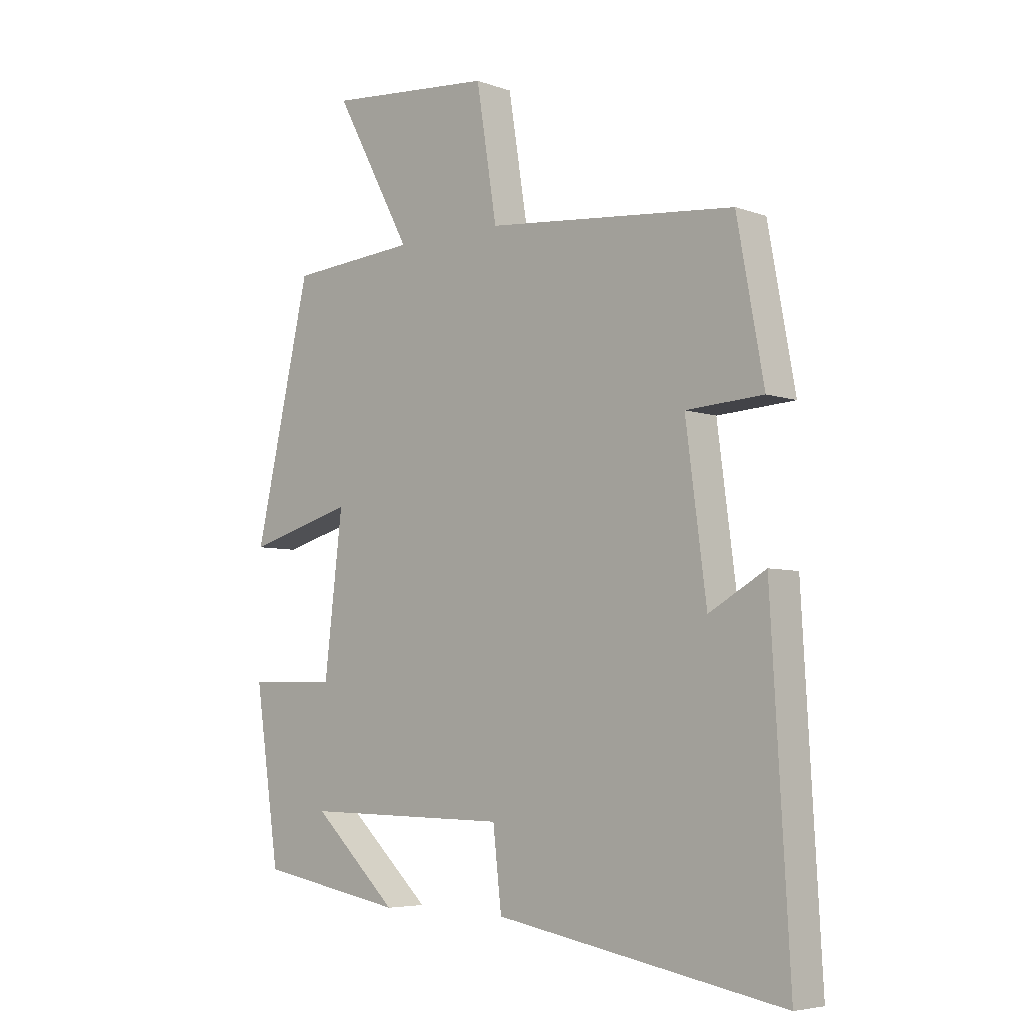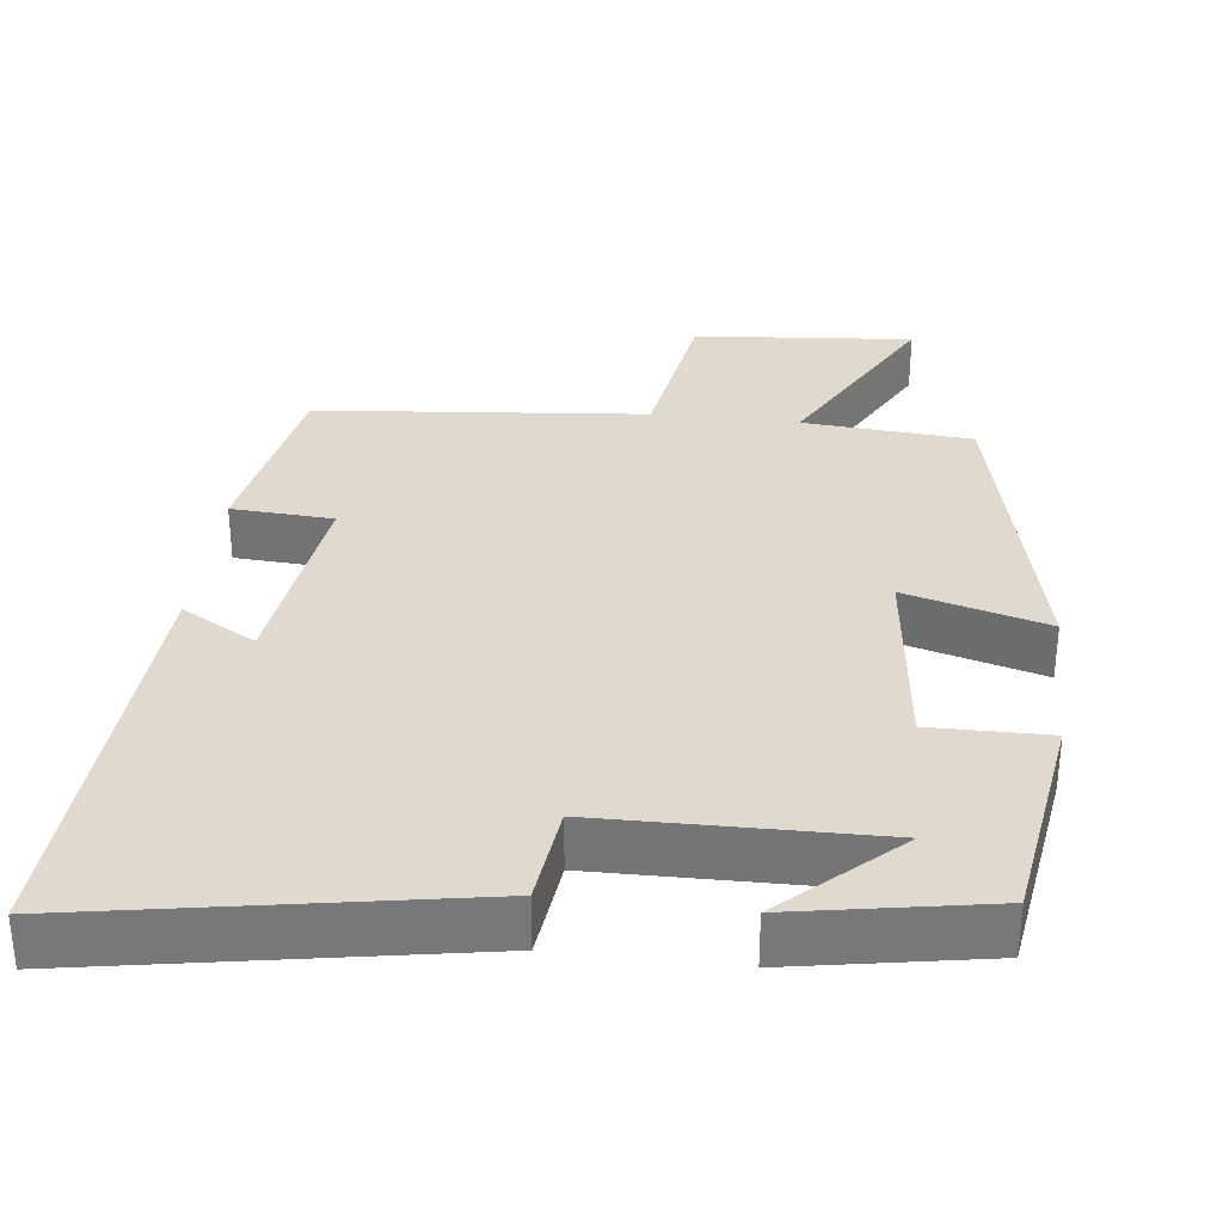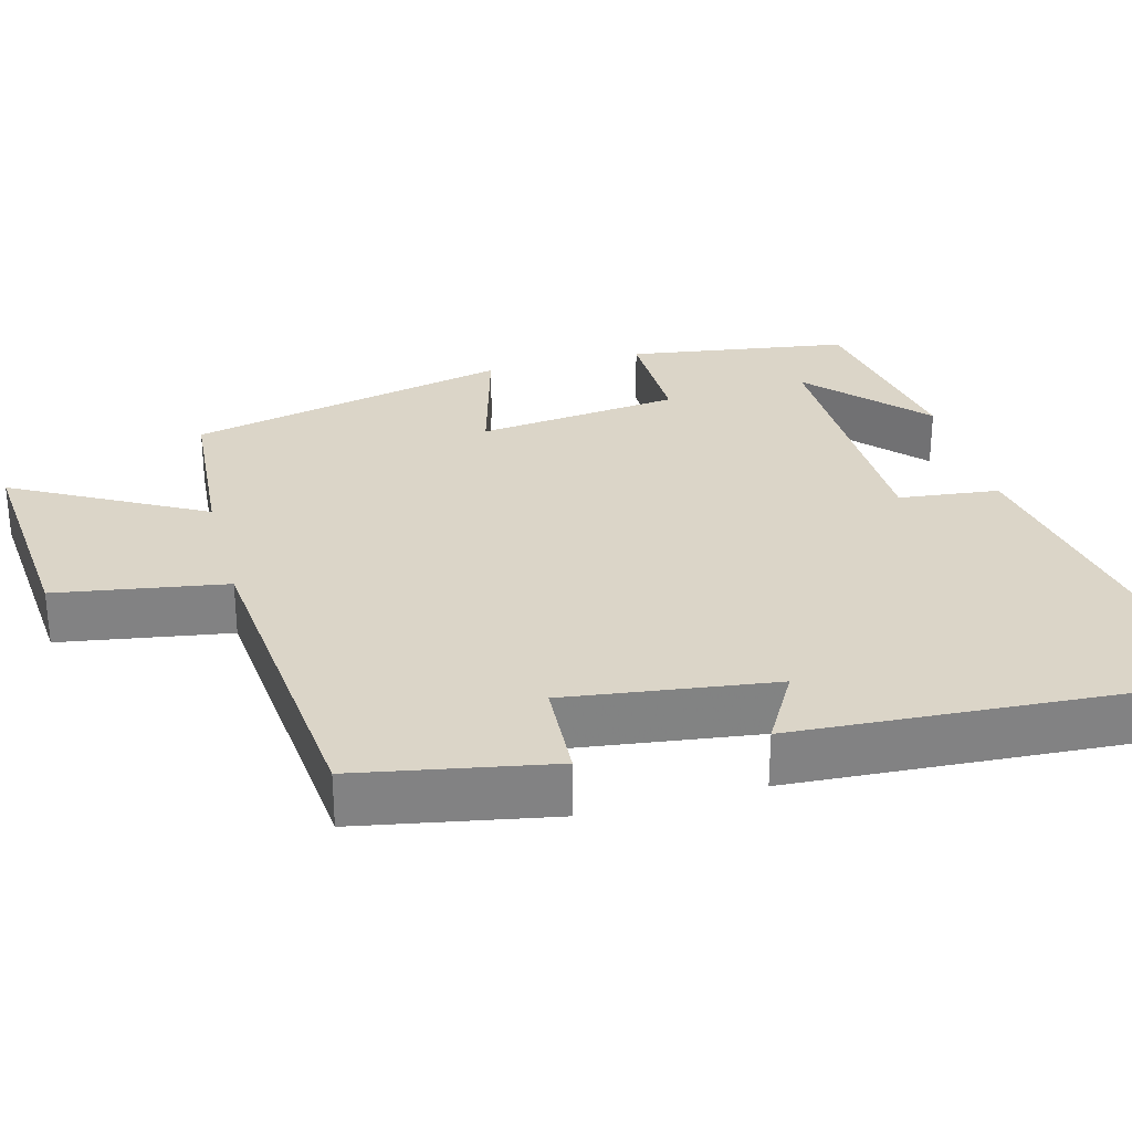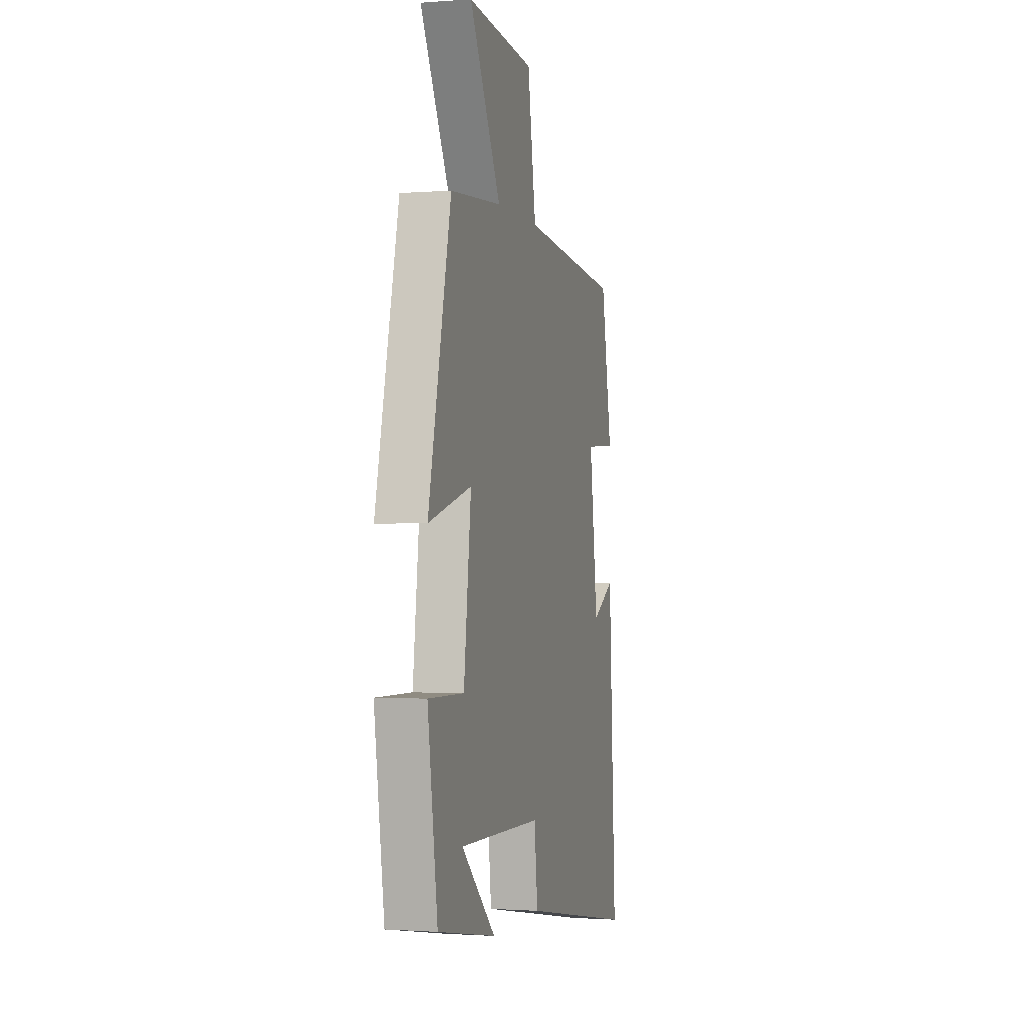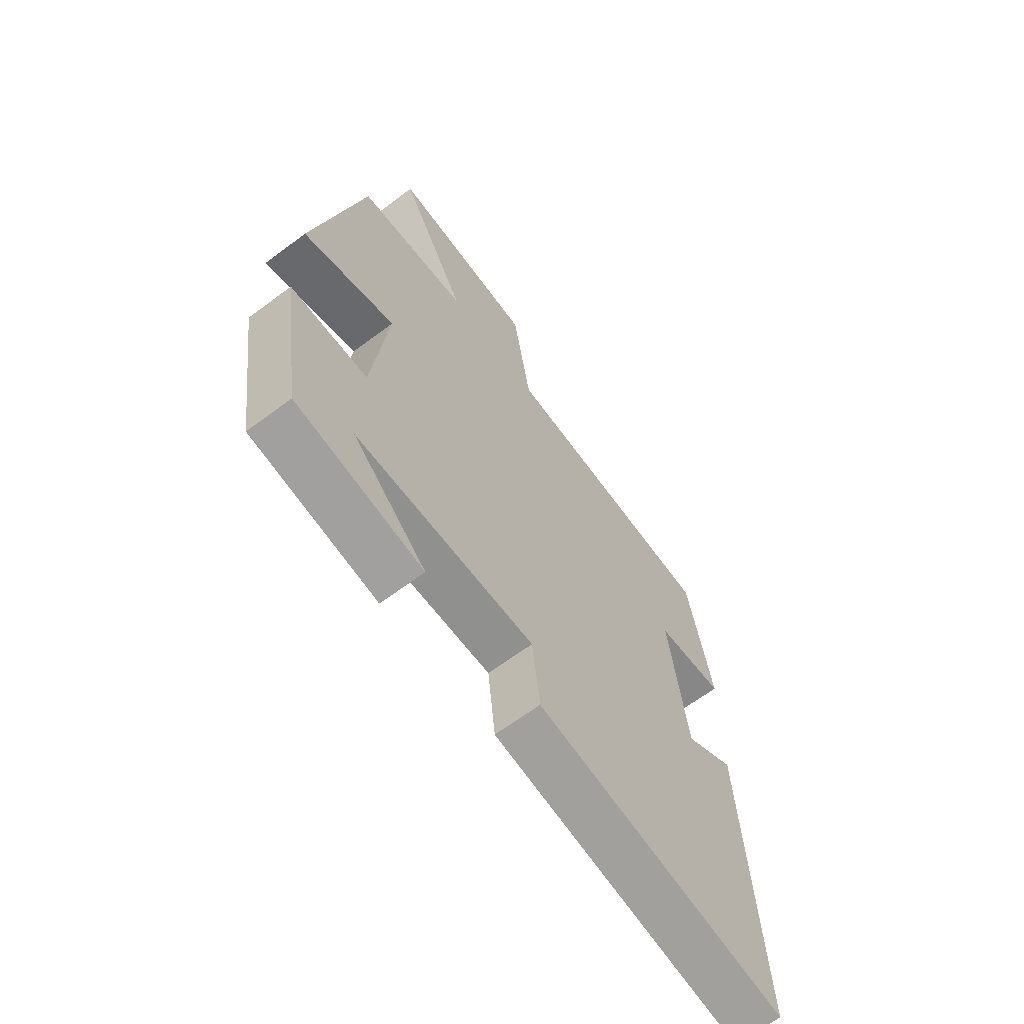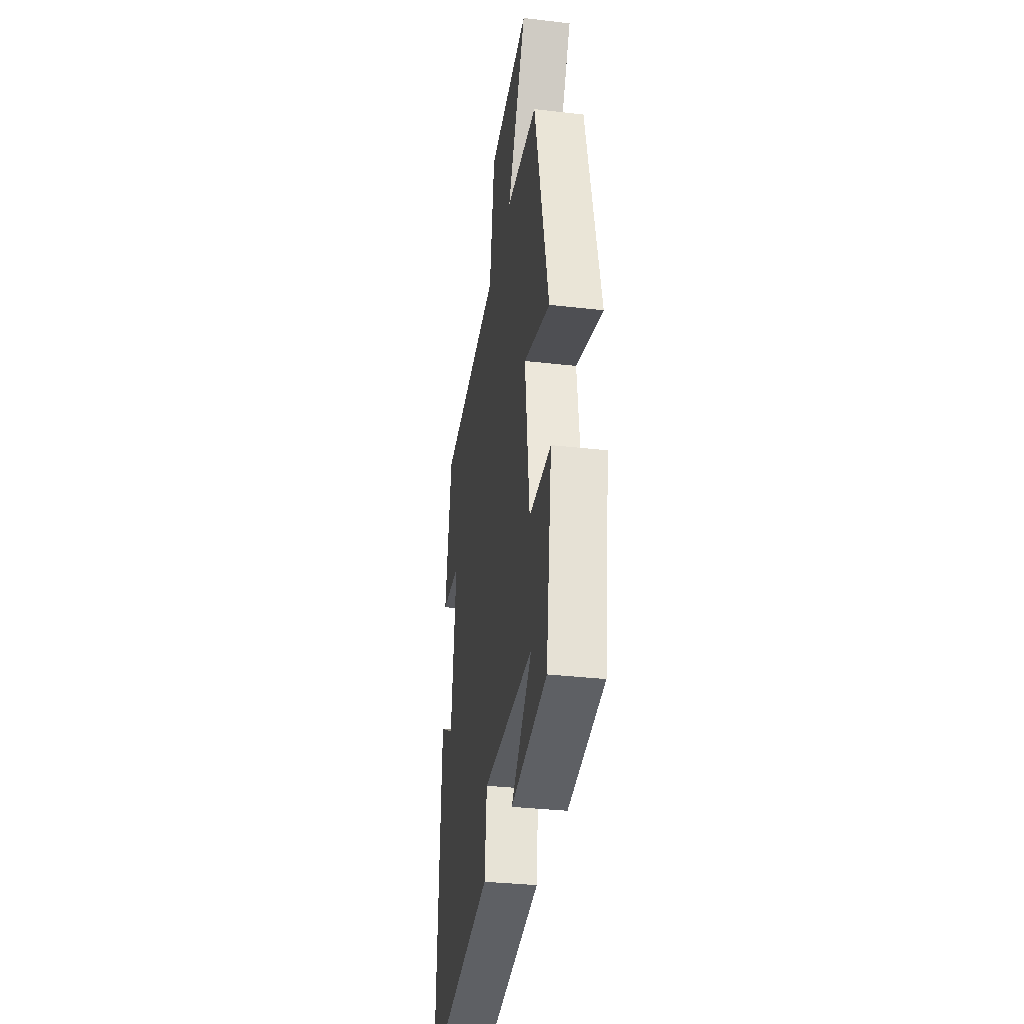
<metadata>
{"format":"obj","ext":"obj","renderer":"f3d","projection":"perspective","resolution":1024,"background":"white","views":[{"elev":-5.5,"azim":42.7,"up":"+Z"},{"elev":32.7,"azim":-173.2,"up":"+Y"},{"elev":29.5,"azim":75.2,"up":"+Y"},{"elev":-1.3,"azim":-74.5,"up":"+Z"},{"elev":-64.8,"azim":-52.9,"up":"+Z"},{"elev":-33.3,"azim":-99.1,"up":"+Z"}]}
</metadata>
<code>
v -0.457 0.07 -0.454
v -0.5 0.07 -0.161
v -0.344 0.07 -0.163
v -0.312 0.07 0.107
v -0.5 0.07 0.055
v -0.401 0.07 0.483
v -0.177 0.07 0.5
v -0.313 0.07 0.751
v -0.021 0.07 0.725
v 0.015 0.07 0.5
v 0.453 0.07 0.458
v 0.5 0.07 0.201
v 0.365 0.07 0.193
v 0.401 0.07 -0.083
v 0.5 0.07 -0.027
v 0.532 0.07 -0.59
v 0.027 0.07 -0.5
v 0.012 0.07 -0.367
v -0.35 0.07 -0.361
v -0.201 0.07 -0.5
v -0.457 0 -0.454
v -0.5 0 -0.161
v -0.344 0 -0.163
v -0.312 0 0.107
v -0.5 0 0.055
v -0.401 0 0.483
v -0.177 0 0.5
v -0.313 0 0.751
v -0.021 0 0.725
v 0.015 0 0.5
v 0.453 0 0.458
v 0.5 0 0.201
v 0.365 0 0.193
v 0.401 0 -0.083
v 0.5 0 -0.027
v 0.532 0 -0.59
v 0.027 0 -0.5
v 0.012 0 -0.367
v -0.35 0 -0.361
v -0.201 0 -0.5
f 19 20 1
f 15 16 17 18
f 14 15 18
f 13 14 18 19
f 10 11 12 13
f 10 13 19
f 7 8 9 10
f 4 5 6 7
f 3 4 7 10
f 19 1 2 3
f 3 10 19
f 21 40 39
f 38 37 36 35
f 38 35 34
f 39 38 34 33
f 33 32 31 30
f 39 33 30
f 30 29 28 27
f 27 26 25 24
f 30 27 24 23
f 23 22 21 39
f 39 30 23
f 1 21 22 2
f 2 22 23 3
f 3 23 24 4
f 4 24 25 5
f 5 25 26 6
f 6 26 27 7
f 7 27 28 8
f 8 28 29 9
f 9 29 30 10
f 10 30 31 11
f 11 31 32 12
f 12 32 33 13
f 13 33 34 14
f 14 34 35 15
f 15 35 36 16
f 16 36 37 17
f 17 37 38 18
f 18 38 39 19
f 19 39 40 20
f 20 40 21 1

</code>
